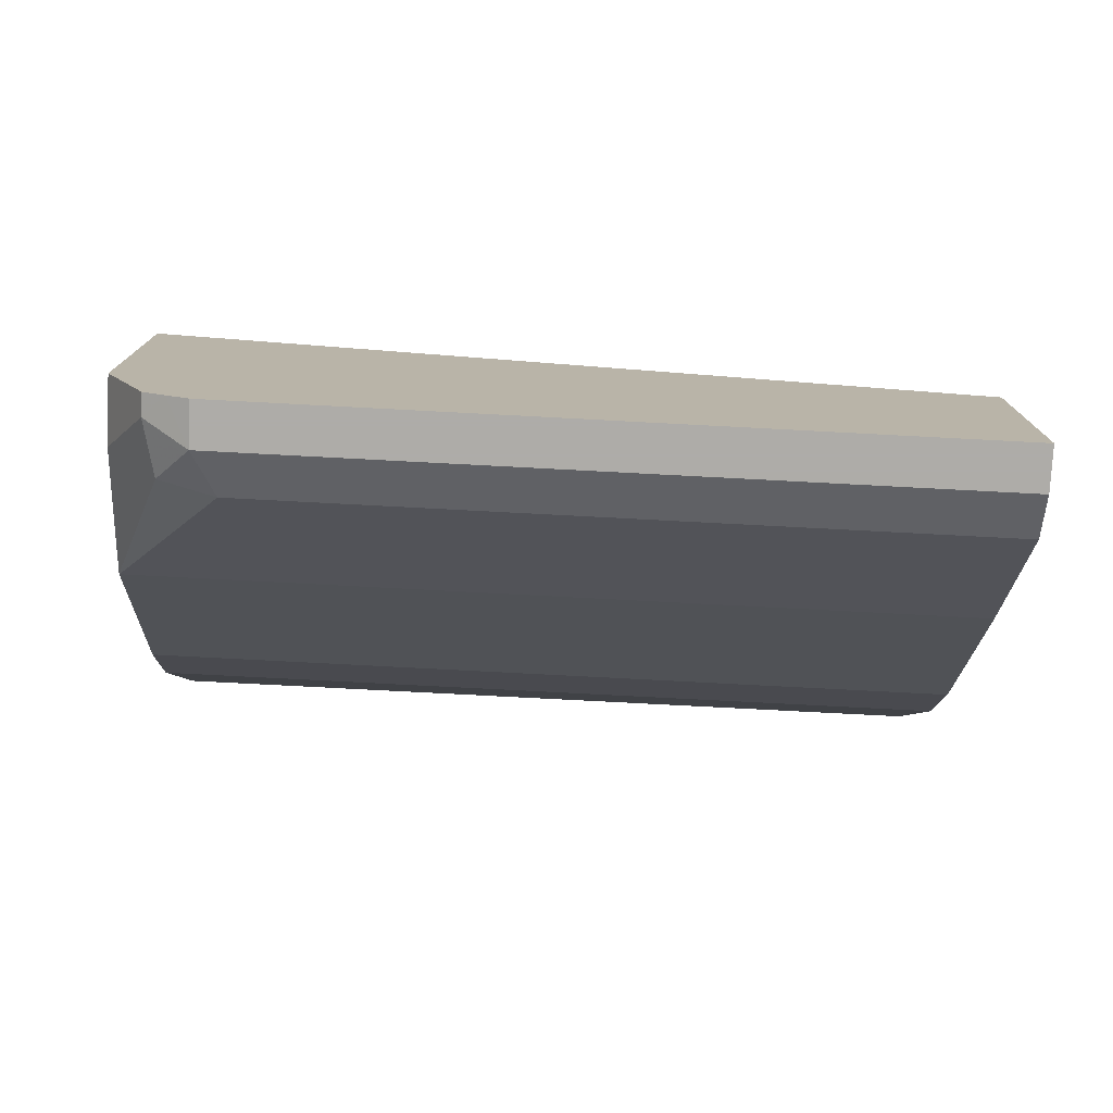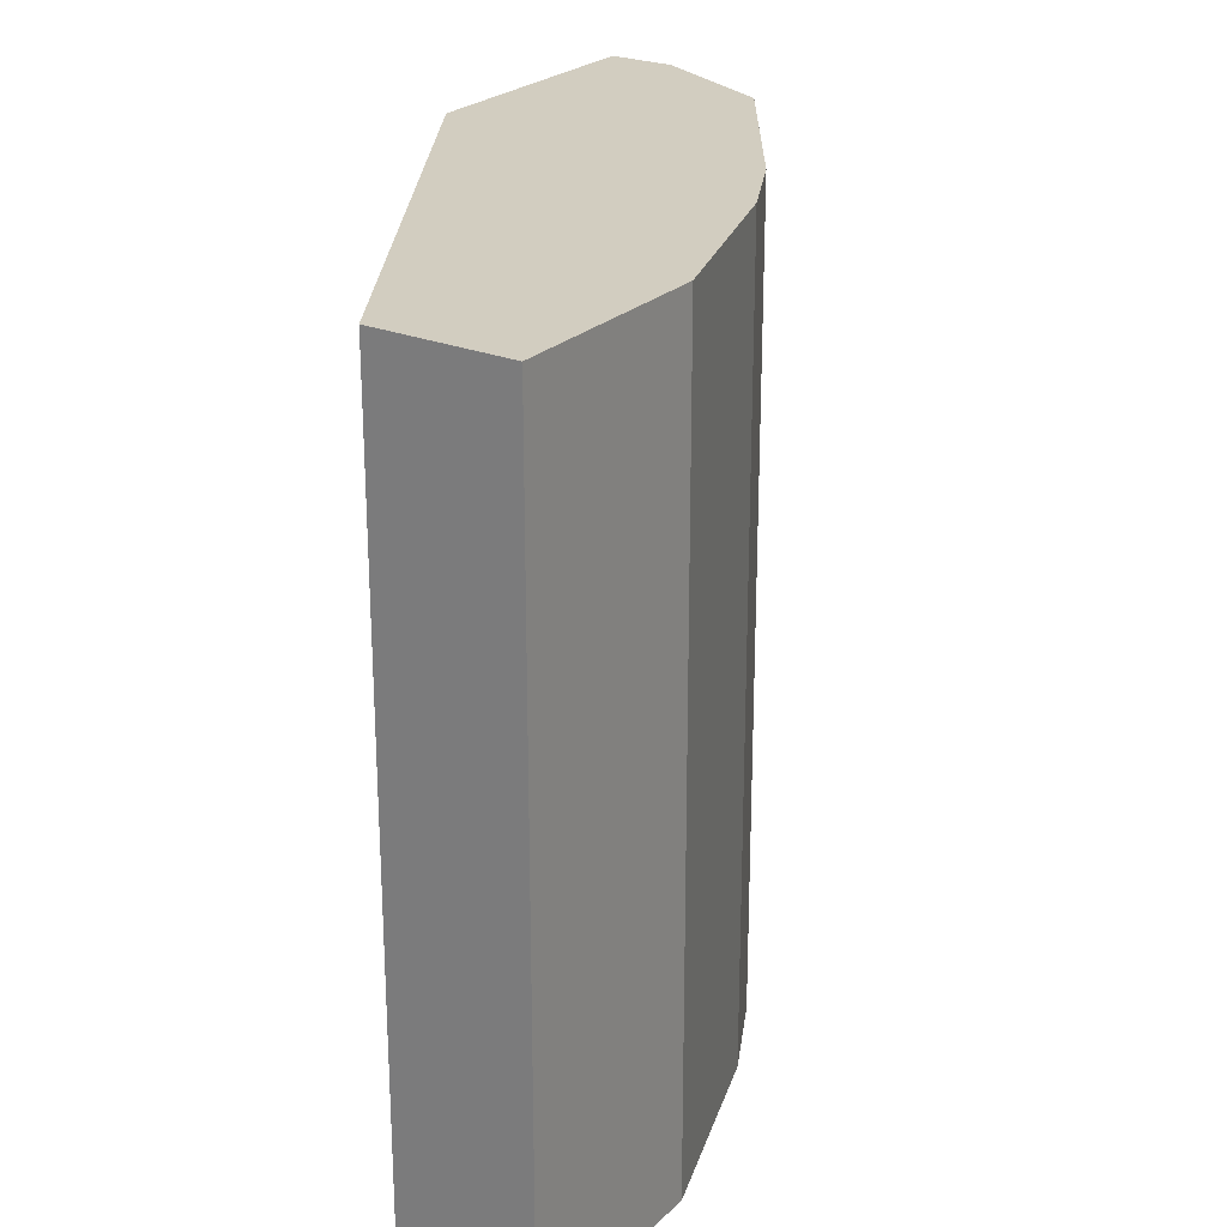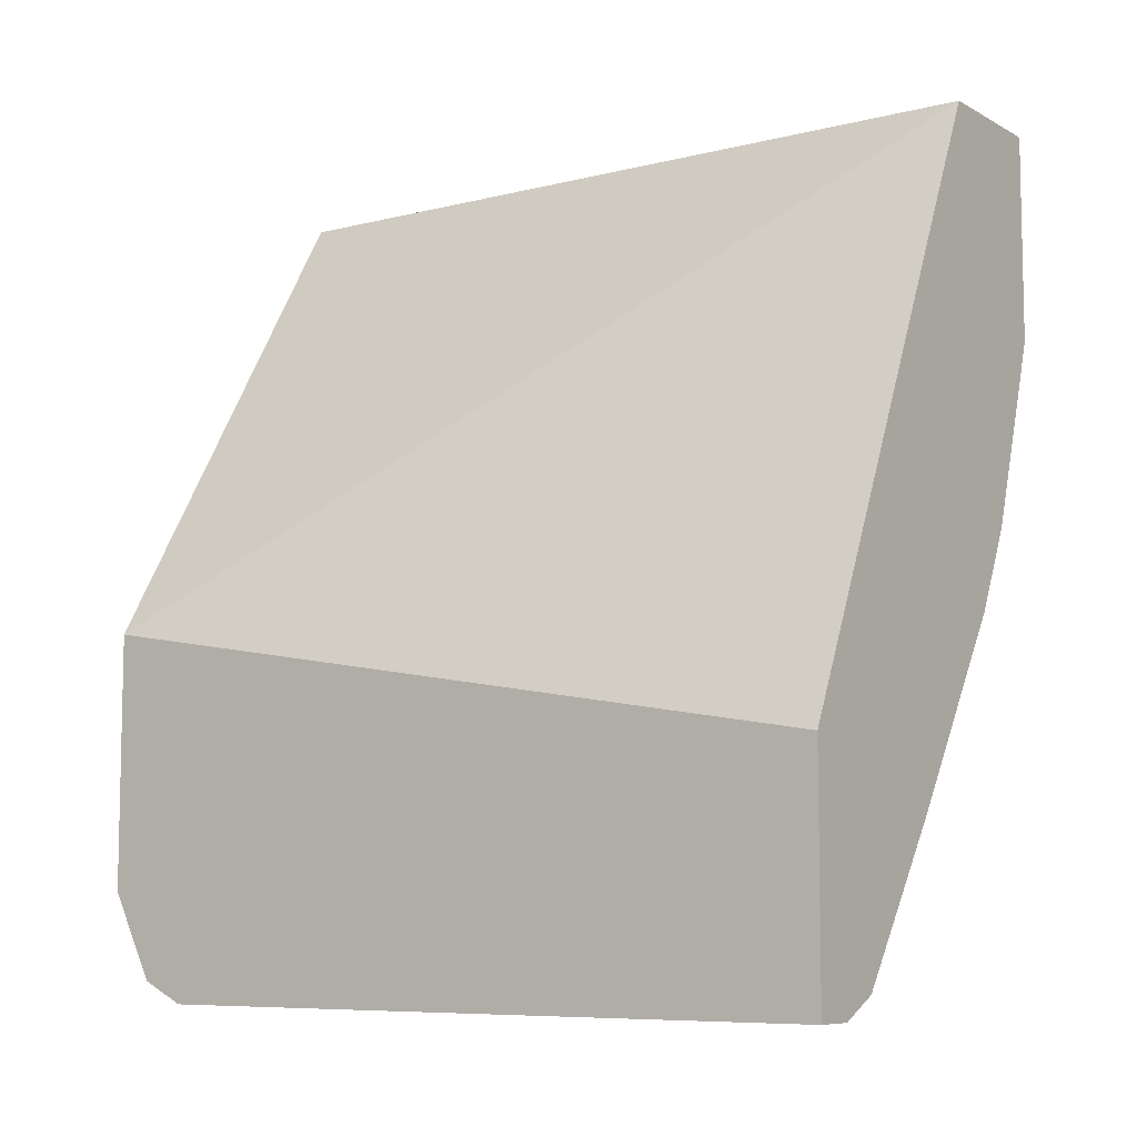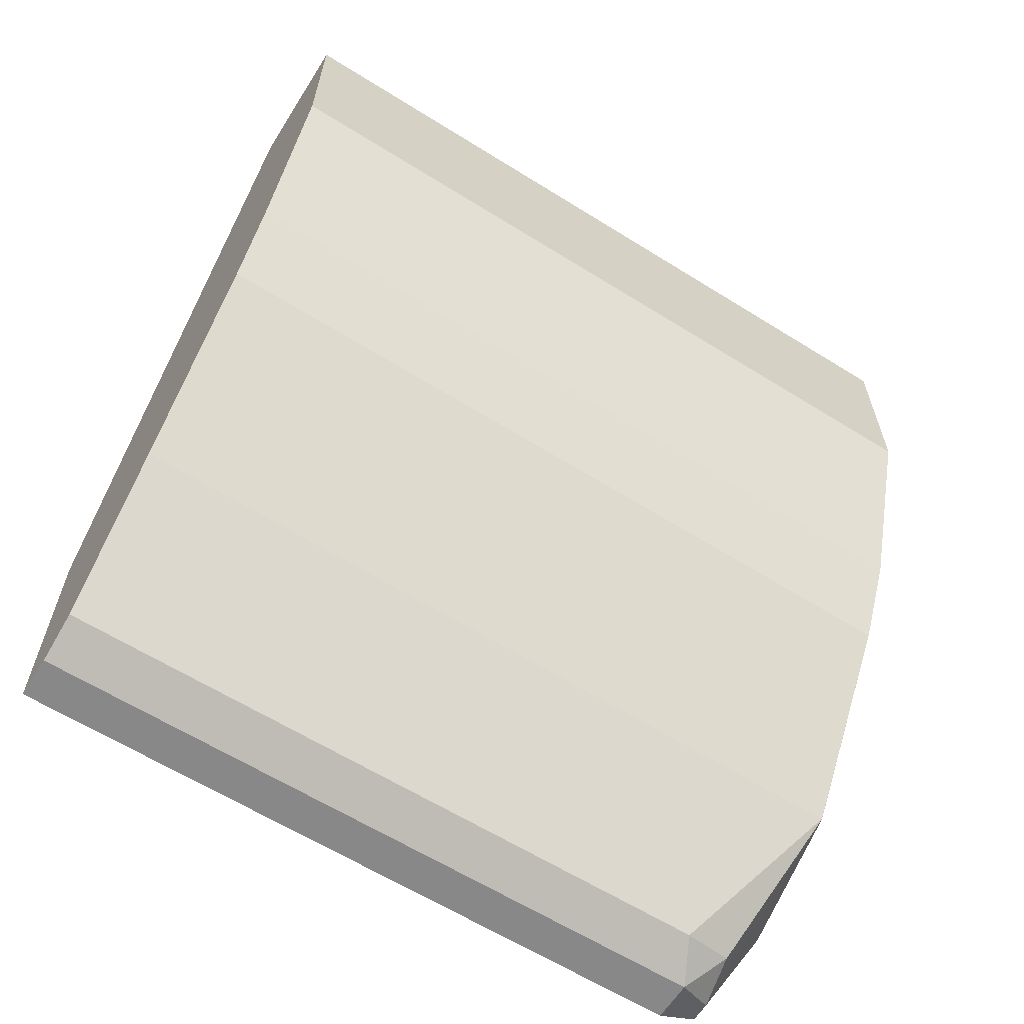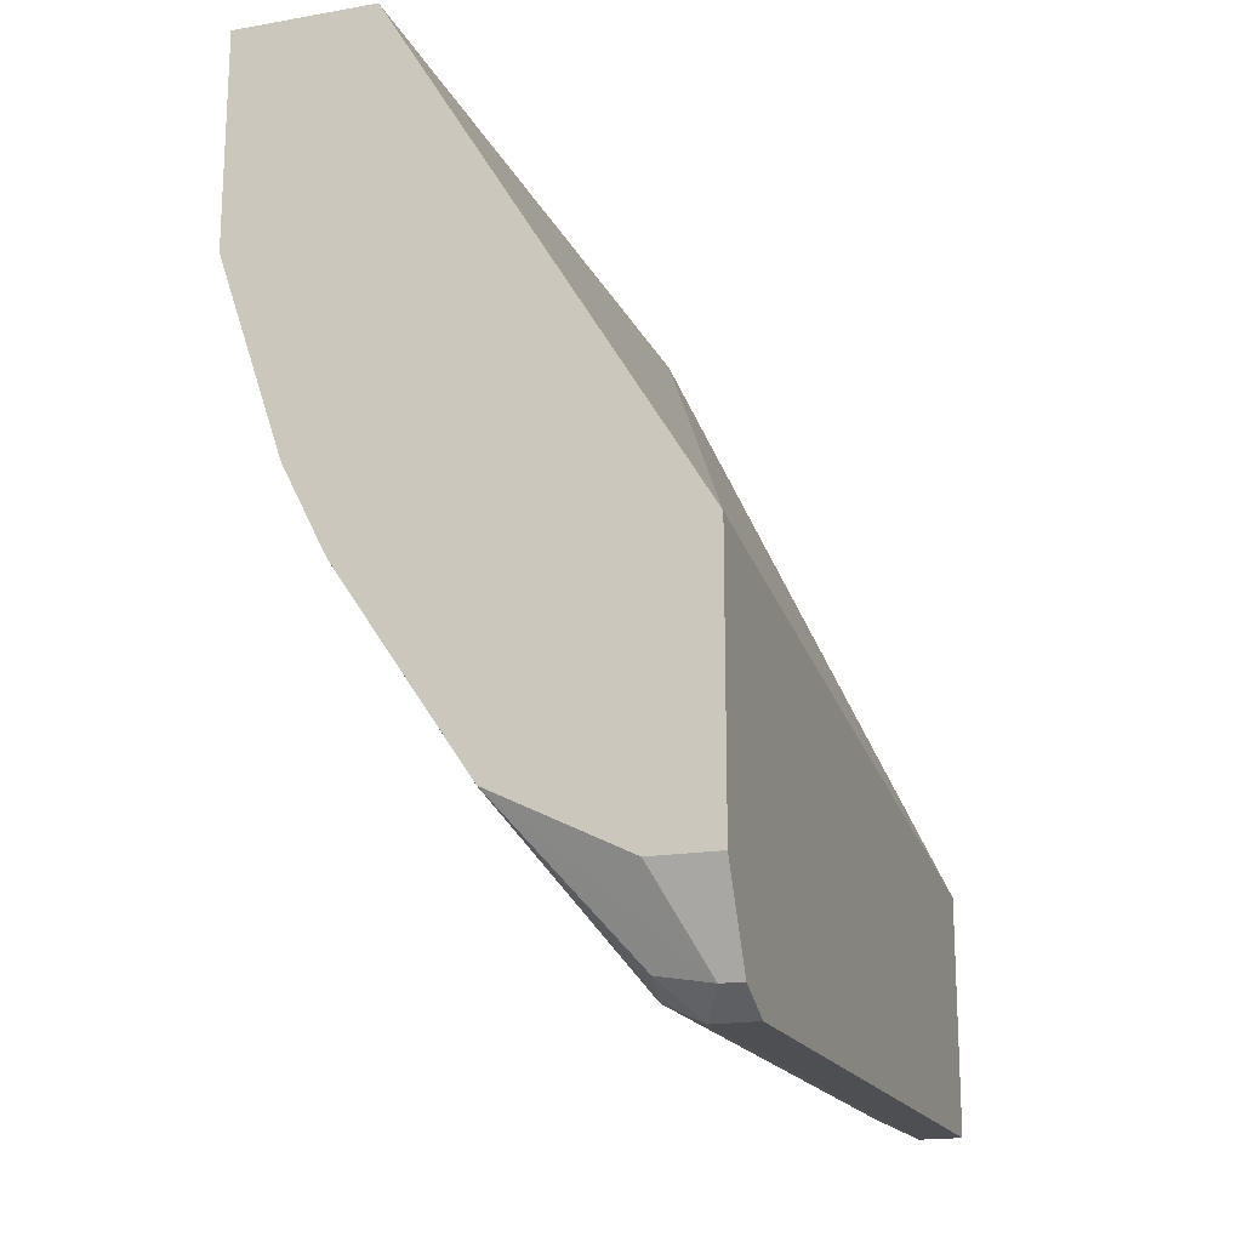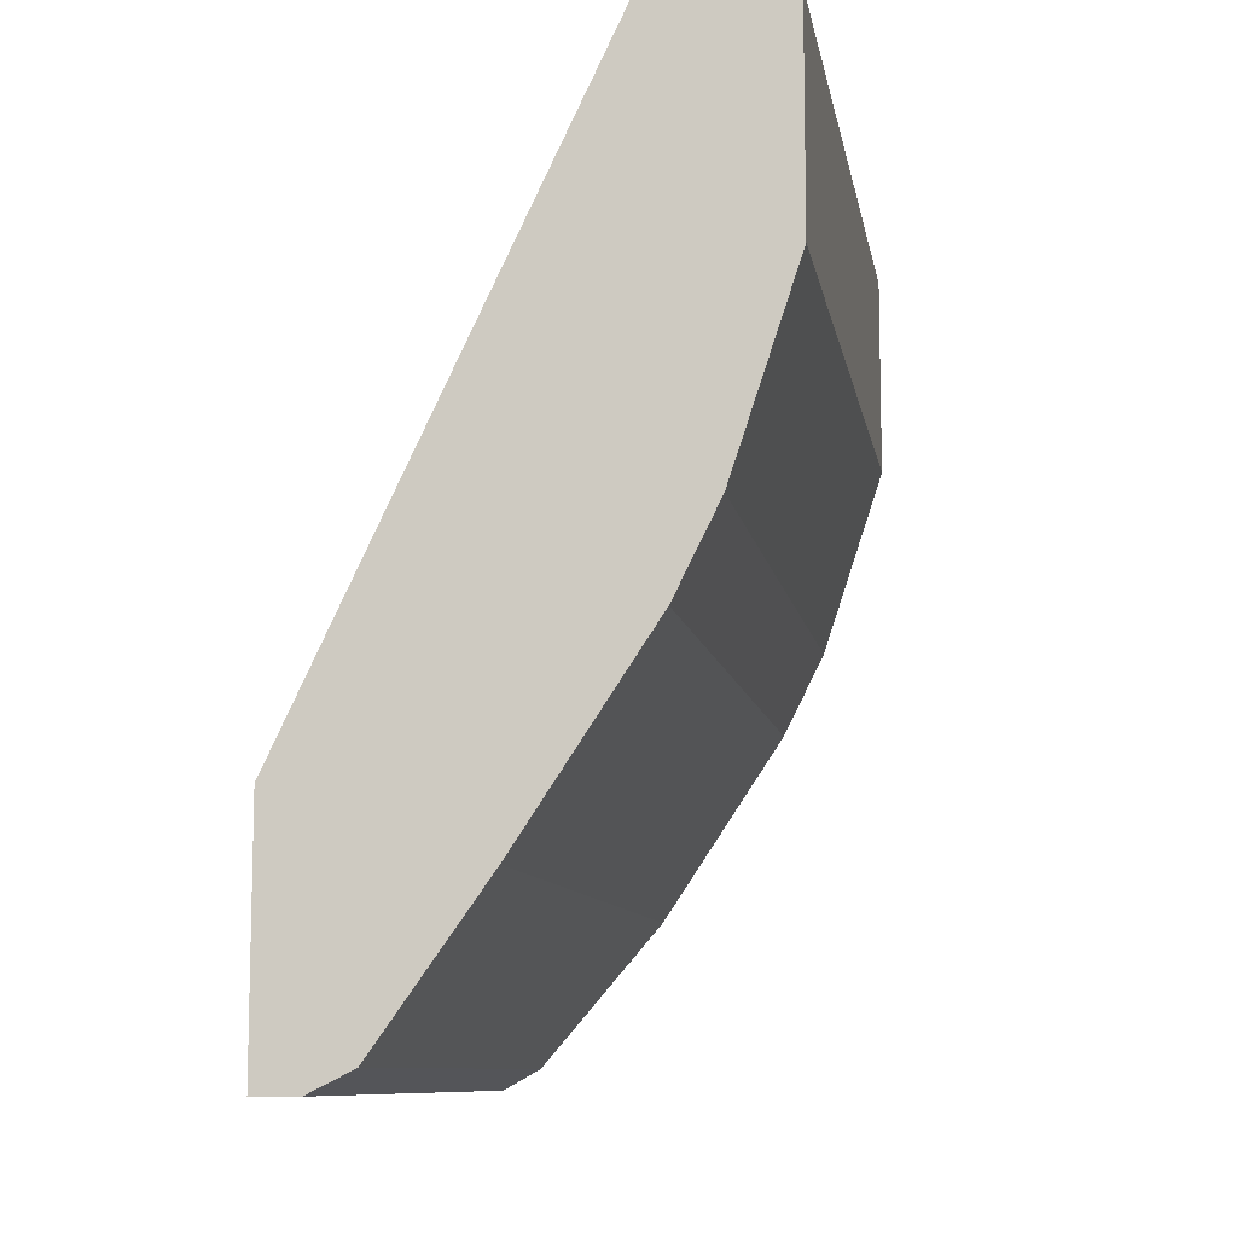
<metadata>
{"format":"obj","ext":"obj","renderer":"f3d","projection":"perspective","resolution":1024,"background":"white","views":[{"elev":-77.0,"azim":87.0,"up":"+Y"},{"elev":24.6,"azim":-146.1,"up":"+Z"},{"elev":-7.9,"azim":124.9,"up":"+Y"},{"elev":-62.7,"azim":-122.3,"up":"+Y"},{"elev":-18.2,"azim":18.7,"up":"+Y"},{"elev":-9.8,"azim":-170.2,"up":"+Y"}]}
</metadata>
<code>
v -0.3958 -0.7442 0.4307
v -0.3608 -0.7442 0.4307
v -0.4654 -0.7097 0.4307
v -0.3723 -0.7912 0.4072
v -0.3608 -0.7912 0.4072
v -0.3608 -0.6046 0.4307
v -0.4654 -0.7098 0.4305
v -0.4014 -0.7854 0.4014
v -0.5352 -0.605 0.4307
v -0.384 -0.8028 0.3839
v -0.3608 -0.797 0.3957
v -0.3608 -0.6746 -9.523e-05
v -0.5196 -0.3412 -9.523e-05
v -0.5196 -0.3412 0.4307
v -0.4654 -0.7098 -9.523e-05
v -0.4073 -0.7912 0.3723
v -0.5354 -0.6046 0.4307
v -0.5352 -0.605 -9.523e-05
v -0.3608 -0.8028 0.3839
v -0.3842 -0.8027 -9.523e-05
v -0.384 -0.8028 -9.523e-05
v -0.3608 -0.8028 -9.523e-05
v -0.5934 -0.3412 -9.523e-05
v -0.5934 -0.3412 0.4307
v -0.4073 -0.7912 -9.523e-05
v -0.5526 -0.5703 0.4307
v -0.5585 -0.5585 -9.523e-05
v -0.5934 -0.4538 -9.523e-05
v -0.5934 -0.4538 0.4307
v -0.5585 -0.5585 0.4307
f 12 25 15
f 12 20 25
f 12 21 20
f 12 22 21
f 10 22 19
f 10 19 11
f 10 16 20
f 12 15 18
f 9 17 18
f 8 16 10
f 10 20 21
f 12 18 27
f 13 23 24
f 12 28 23
f 12 23 13
f 7 18 15
f 13 24 14
f 16 25 20
f 17 26 18
f 18 26 27
f 23 28 29
f 23 29 24
f 26 30 27
f 27 30 29
f 27 29 28
f 12 27 28
f 7 9 18
f 10 21 22
f 7 25 16
f 1 2 6
f 1 6 14
f 1 14 24
f 1 24 29
f 1 29 30
f 1 30 26
f 1 26 17
f 1 9 3
f 1 3 4
f 1 4 5
f 1 5 2
f 2 5 11
f 2 11 19
f 1 17 9
f 2 22 12
f 2 19 22
f 7 15 25
f 6 13 14
f 6 12 13
f 4 11 5
f 4 10 11
f 7 16 8
f 3 9 7
f 3 8 4
f 3 7 8
f 2 12 6
f 4 8 10

</code>
